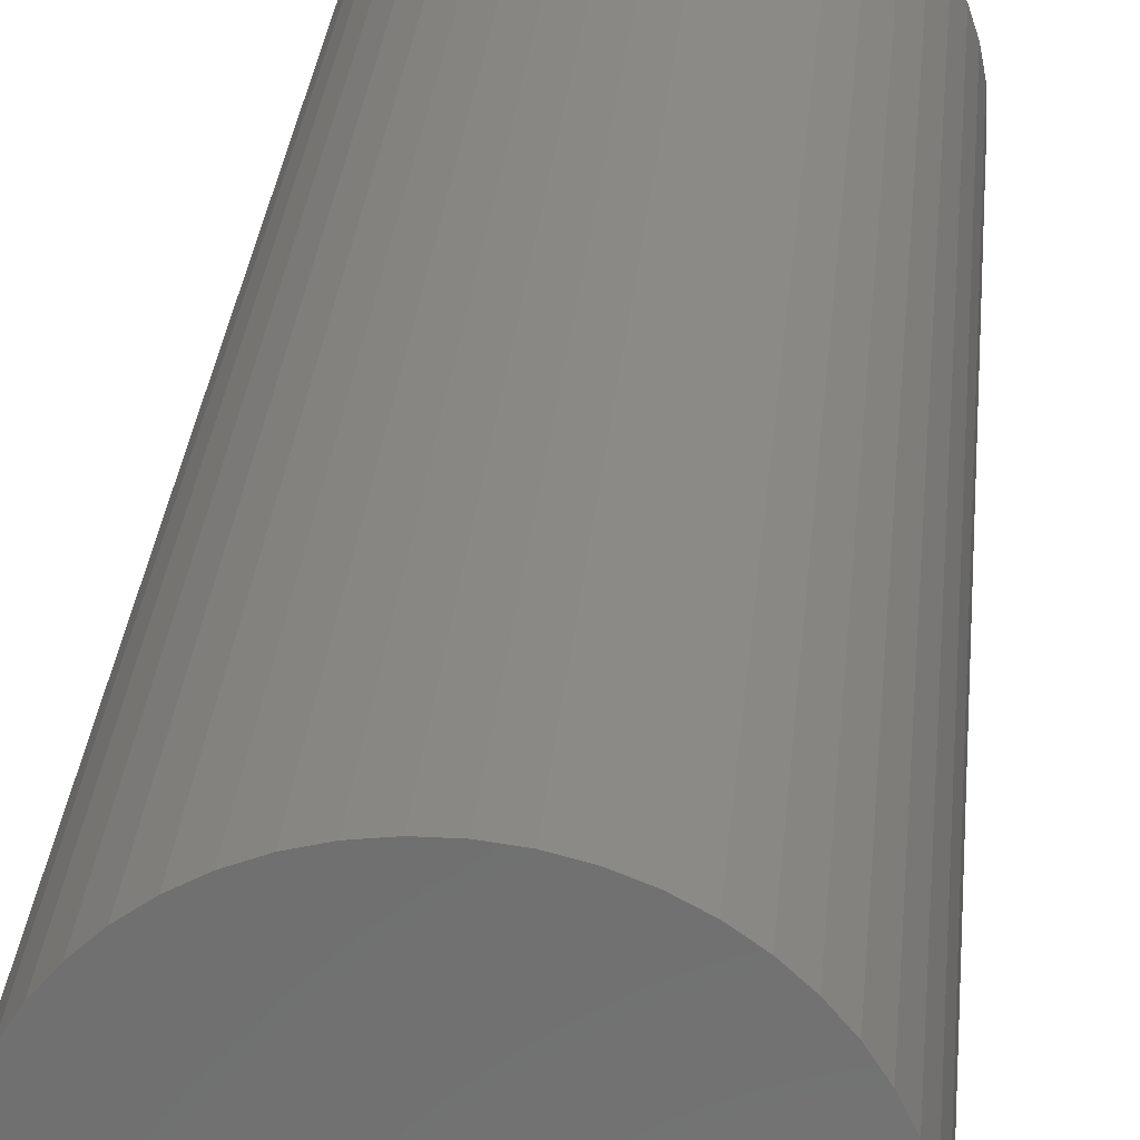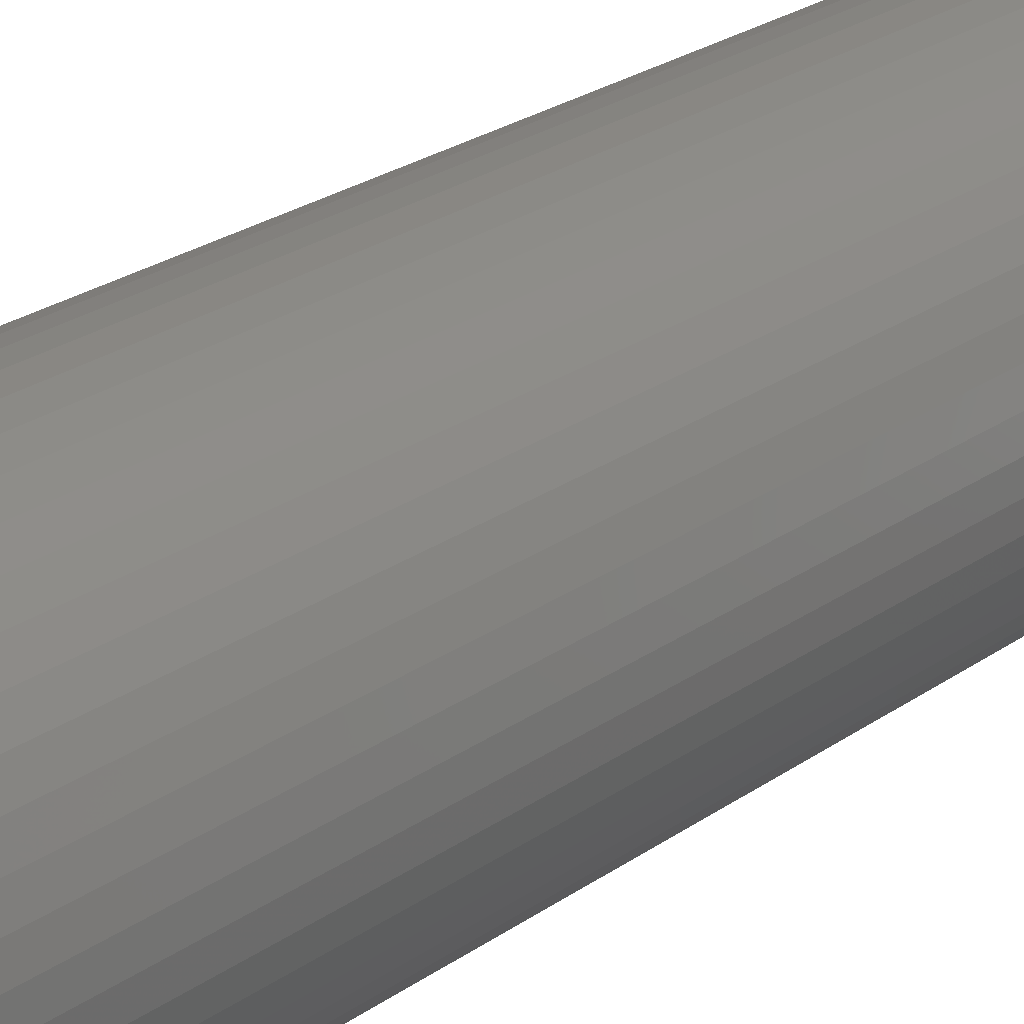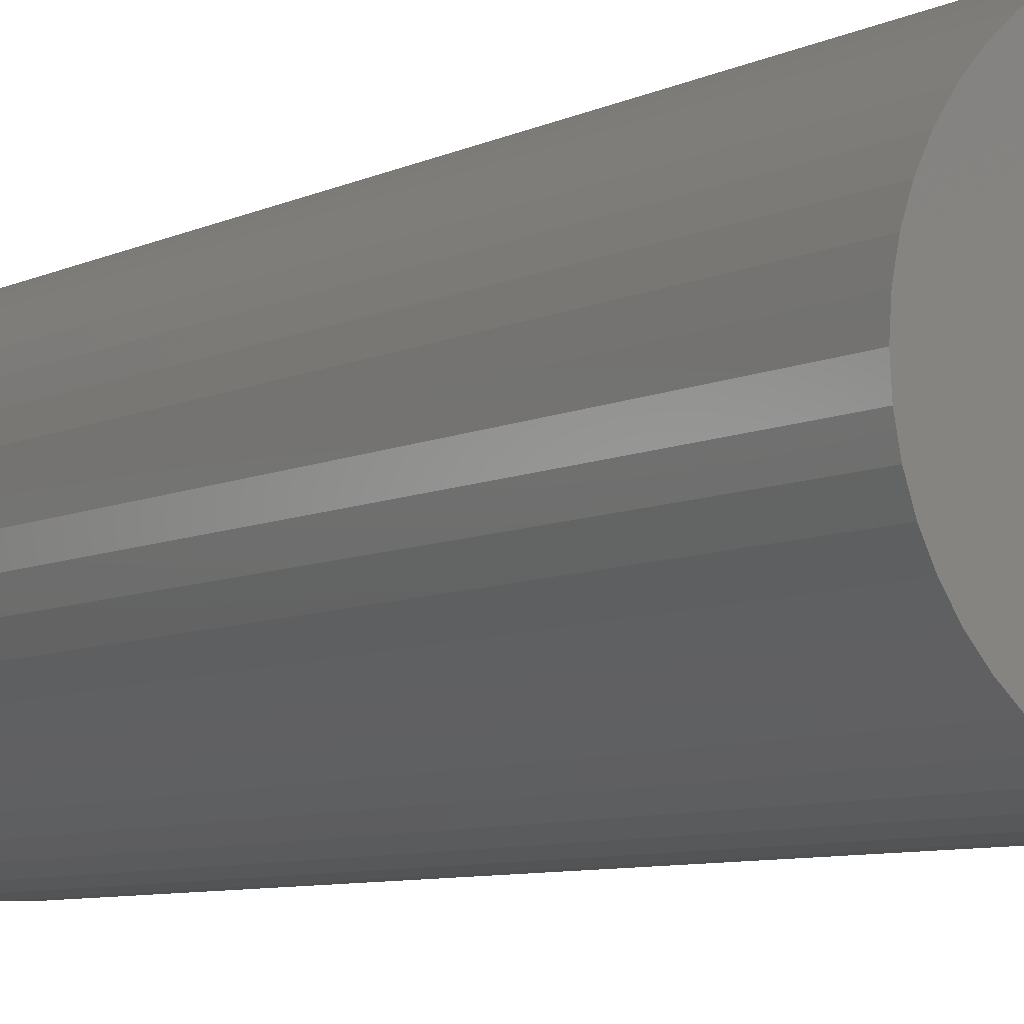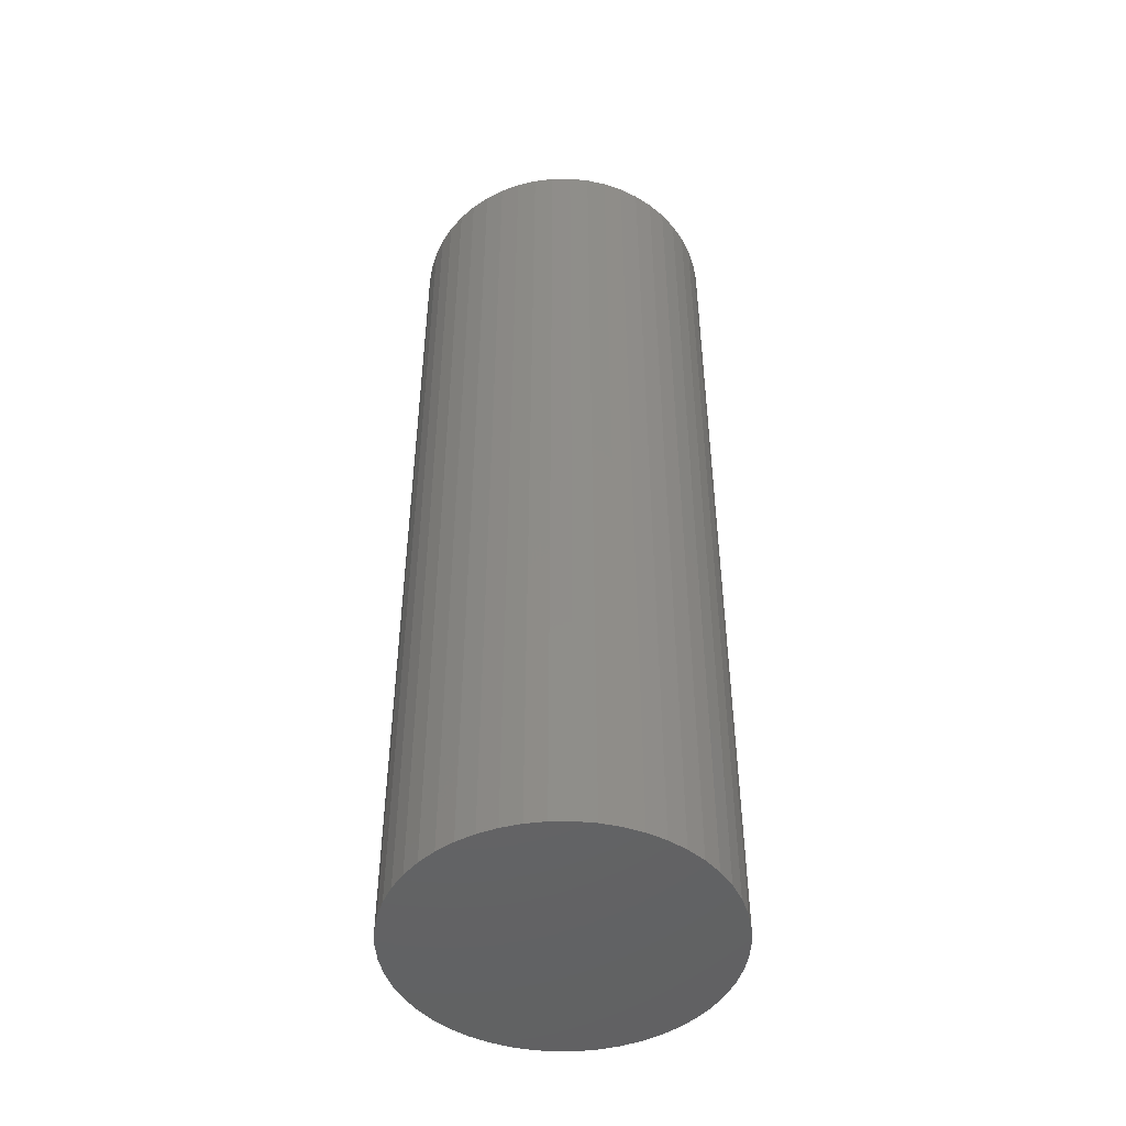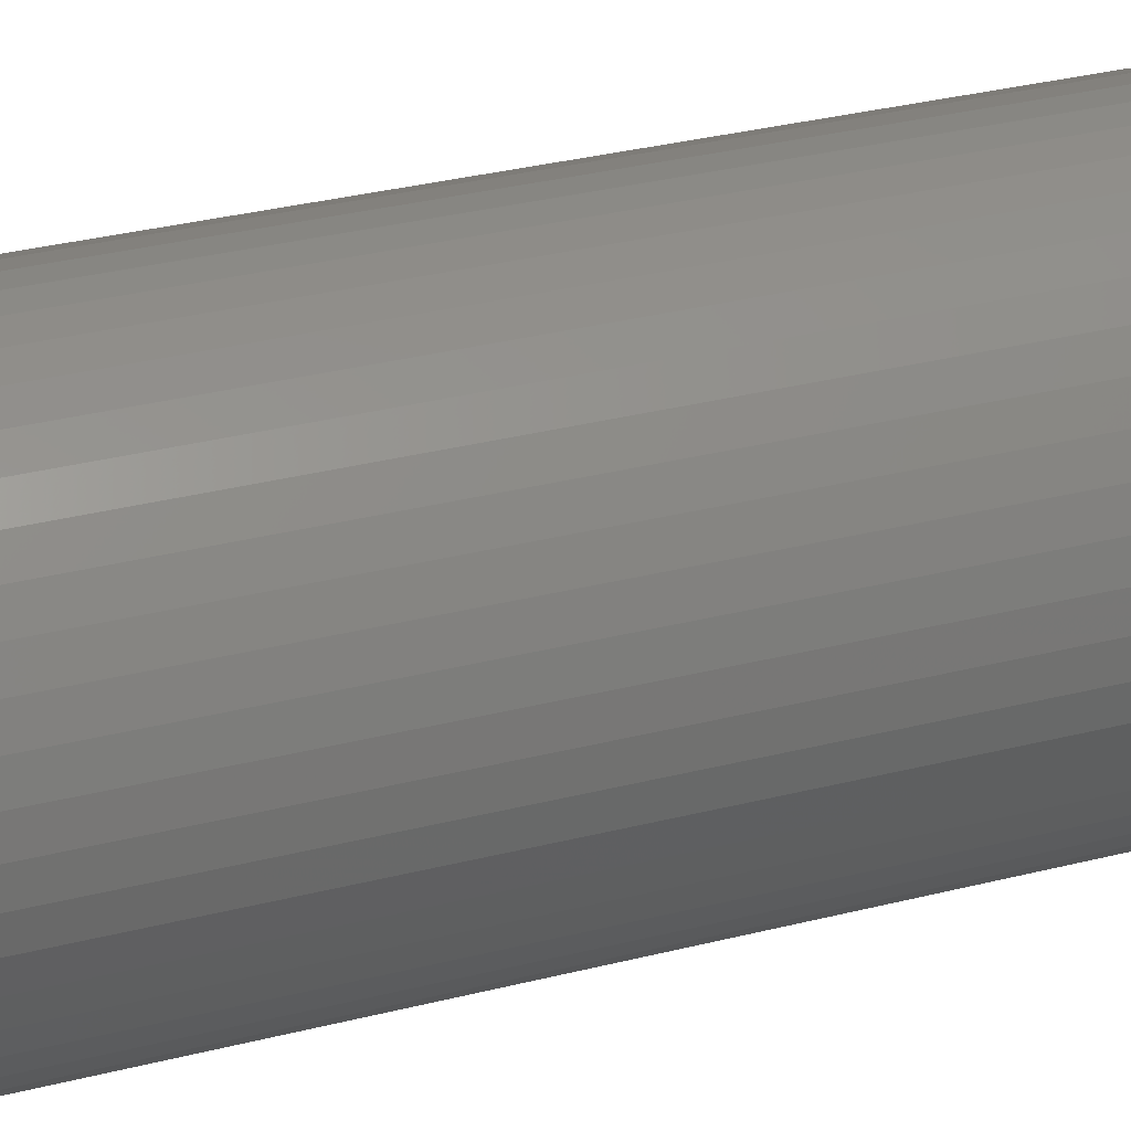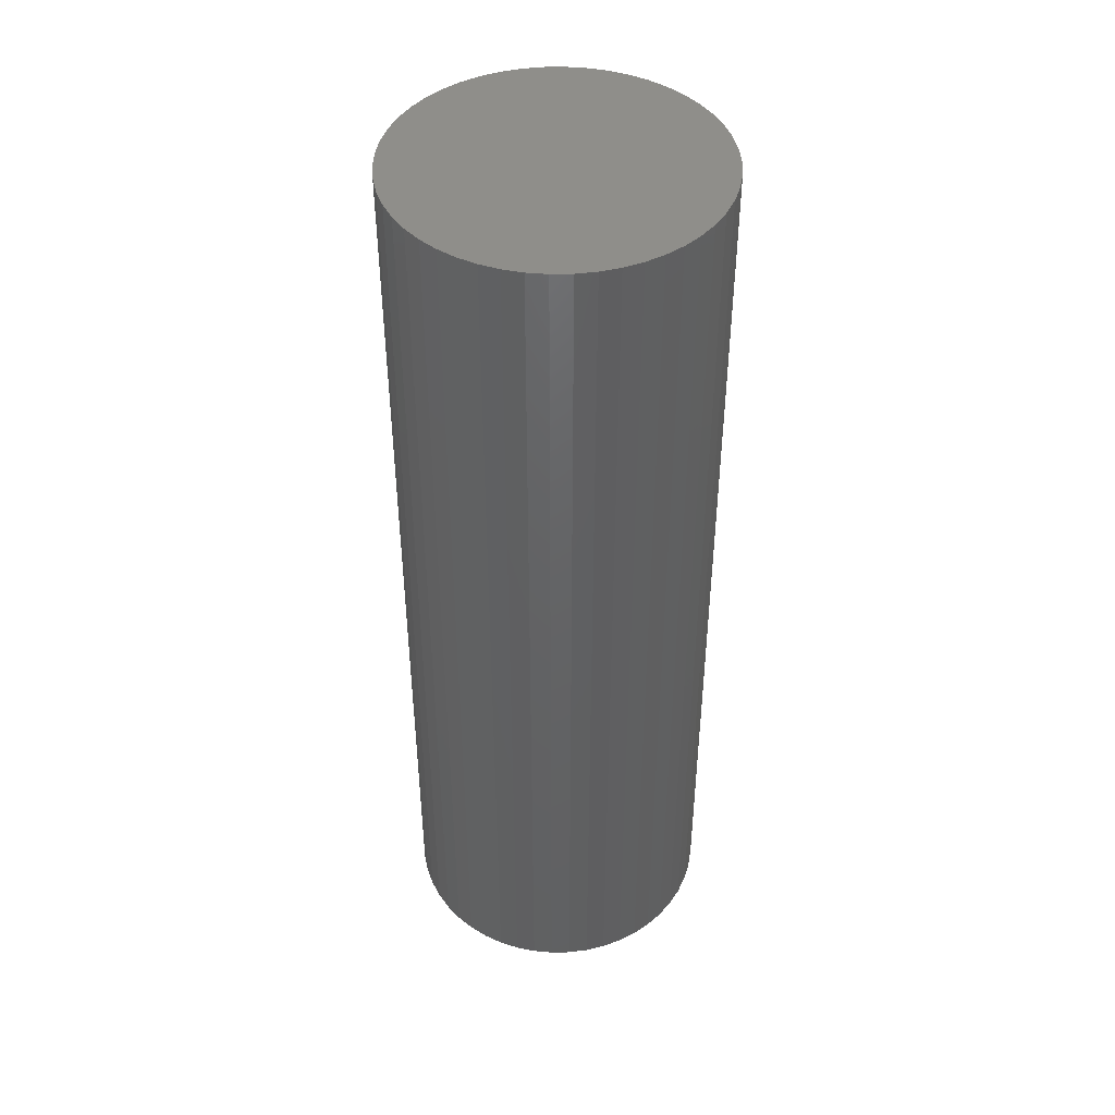
<metadata>
{"format":"stl","ext":"stl","renderer":"f3d","projection":"perspective","resolution":1024,"background":"white","views":[{"elev":27.8,"azim":-175.2,"up":"+Y"},{"elev":25.6,"azim":-138.0,"up":"+Y"},{"elev":-6.6,"azim":-33.2,"up":"+Y"},{"elev":-47.5,"azim":0.7,"up":"+Z"},{"elev":30.4,"azim":69.4,"up":"+Y"},{"elev":44.5,"azim":6.0,"up":"+Z"}]}
</metadata>
<code>
# stl→obj: 100 verts, 196 faces
v 3.35 0 10
v 3.324 0.4199 -10
v 3.324 0.4199 10
v 3.35 0 -10
v 0.2103 3.343 -10
v -0.2103 3.343 10
v 0.2103 3.343 10
v -0.2103 3.343 -10
v 3.324 -0.4199 10
v 3.245 0.8331 10
v 3.245 -0.8331 10
v 3.115 1.233 10
v 3.115 -1.233 10
v 2.936 1.614 10
v 2.936 -1.614 10
v 2.71 1.969 10
v 2.71 -1.969 10
v 2.442 2.293 10
v 2.442 -2.293 10
v 2.135 2.581 10
v 2.135 -2.581 10
v 1.795 2.829 10
v 1.795 -2.829 10
v 1.426 3.031 10
v 1.426 -3.031 10
v 1.035 3.186 10
v 1.035 -3.186 10
v 0.6277 3.291 10
v 0.6277 -3.291 10
v 0.2103 -3.343 10
v -0.2103 -3.343 10
v -0.6277 3.291 10
v -0.6277 -3.291 10
v -1.035 3.186 10
v -1.035 -3.186 10
v -1.426 3.031 10
v -1.426 -3.031 10
v -1.795 2.829 10
v -1.795 -2.829 10
v -2.135 2.581 10
v -2.135 -2.581 10
v -2.442 2.293 10
v -2.442 -2.293 10
v -2.71 1.969 10
v -2.71 -1.969 10
v -2.936 1.614 10
v -2.936 -1.614 10
v -3.115 1.233 10
v -3.115 -1.233 10
v -3.245 0.8331 10
v -3.245 -0.8331 10
v -3.324 0.4199 10
v -3.324 -0.4199 10
v -3.35 0 10
v 2.71 -1.969 -10
v 2.442 -2.293 -10
v 3.324 -0.4199 -10
v 3.245 -0.8331 -10
v 3.245 0.8331 -10
v 3.115 -1.233 -10
v 3.115 1.233 -10
v 2.936 -1.614 -10
v 2.936 1.614 -10
v 2.71 1.969 -10
v 2.442 2.293 -10
v 2.135 -2.581 -10
v 2.135 2.581 -10
v 1.795 -2.829 -10
v 1.795 2.829 -10
v 1.426 -3.031 -10
v 1.426 3.031 -10
v 1.035 -3.186 -10
v 1.035 3.186 -10
v 0.6277 -3.291 -10
v 0.6277 3.291 -10
v 0.2103 -3.343 -10
v -0.2103 -3.343 -10
v -0.6277 -3.291 -10
v -0.6277 3.291 -10
v -1.035 -3.186 -10
v -1.035 3.186 -10
v -1.426 -3.031 -10
v -1.426 3.031 -10
v -1.795 -2.829 -10
v -1.795 2.829 -10
v -2.135 -2.581 -10
v -2.135 2.581 -10
v -2.442 -2.293 -10
v -2.442 2.293 -10
v -2.71 -1.969 -10
v -2.71 1.969 -10
v -2.936 -1.614 -10
v -2.936 1.614 -10
v -3.115 -1.233 -10
v -3.115 1.233 -10
v -3.245 -0.8331 -10
v -3.245 0.8331 -10
v -3.324 -0.4199 -10
v -3.324 0.4199 -10
v -3.35 0 -10
f 1 2 3
f 2 1 4
f 5 6 7
f 6 5 8
f 3 9 1
f 10 9 3
f 10 11 9
f 12 11 10
f 12 13 11
f 14 13 12
f 14 15 13
f 16 15 14
f 16 17 15
f 18 17 16
f 18 19 17
f 20 19 18
f 20 21 19
f 22 21 20
f 22 23 21
f 24 23 22
f 24 25 23
f 26 25 24
f 26 27 25
f 28 27 26
f 28 29 27
f 7 29 28
f 7 30 29
f 6 30 7
f 6 31 30
f 32 31 6
f 32 33 31
f 34 33 32
f 34 35 33
f 36 35 34
f 36 37 35
f 38 37 36
f 38 39 37
f 40 39 38
f 40 41 39
f 42 41 40
f 42 43 41
f 44 43 42
f 44 45 43
f 46 45 44
f 46 47 45
f 48 47 46
f 48 49 47
f 50 49 48
f 50 51 49
f 52 51 50
f 52 53 51
f 53 52 54
f 19 55 17
f 55 19 56
f 57 2 4
f 58 2 57
f 58 59 2
f 60 59 58
f 60 61 59
f 62 61 60
f 62 63 61
f 55 63 62
f 55 64 63
f 56 64 55
f 56 65 64
f 66 65 56
f 66 67 65
f 68 67 66
f 68 69 67
f 70 69 68
f 70 71 69
f 72 71 70
f 72 73 71
f 74 73 72
f 74 75 73
f 76 75 74
f 76 5 75
f 77 5 76
f 77 8 5
f 78 8 77
f 78 79 8
f 80 79 78
f 80 81 79
f 82 81 80
f 82 83 81
f 84 83 82
f 84 85 83
f 86 85 84
f 86 87 85
f 88 87 86
f 88 89 87
f 90 89 88
f 90 91 89
f 92 91 90
f 92 93 91
f 94 93 92
f 94 95 93
f 96 95 94
f 96 97 95
f 98 97 96
f 98 99 97
f 99 98 100
f 87 42 40
f 42 87 89
f 81 36 34
f 36 81 83
f 12 63 14
f 63 12 61
f 71 26 24
f 26 71 73
f 67 22 20
f 22 67 69
f 95 46 93
f 46 95 48
f 79 34 32
f 34 79 81
f 76 29 30
f 29 76 74
f 11 57 9
f 57 11 58
f 10 61 12
f 61 10 59
f 3 59 10
f 59 3 2
f 65 20 18
f 20 65 67
f 14 64 16
f 64 14 63
f 73 28 26
f 28 73 75
f 93 44 91
f 44 93 46
f 91 42 89
f 42 91 44
f 97 48 95
f 48 97 50
f 100 52 99
f 52 100 54
f 83 38 36
f 38 83 85
f 8 32 6
f 32 8 79
f 9 4 1
f 4 9 57
f 92 49 94
f 49 92 47
f 98 54 100
f 54 98 53
f 77 30 31
f 30 77 76
f 70 23 25
f 23 70 68
f 16 65 18
f 65 16 64
f 75 7 28
f 7 75 5
f 69 24 22
f 24 69 71
f 99 50 97
f 50 99 52
f 85 40 38
f 40 85 87
f 15 60 13
f 60 15 62
f 82 35 37
f 35 82 80
f 88 45 90
f 45 88 43
f 94 51 96
f 51 94 49
f 66 19 21
f 19 66 56
f 72 25 27
f 25 72 70
f 74 27 29
f 27 74 72
f 17 62 15
f 62 17 55
f 13 58 11
f 58 13 60
f 78 31 33
f 31 78 77
f 86 39 41
f 39 86 84
f 88 41 43
f 41 88 86
f 96 53 98
f 53 96 51
f 68 21 23
f 21 68 66
f 84 37 39
f 37 84 82
f 80 33 35
f 33 80 78
f 90 47 92
f 47 90 45

</code>
